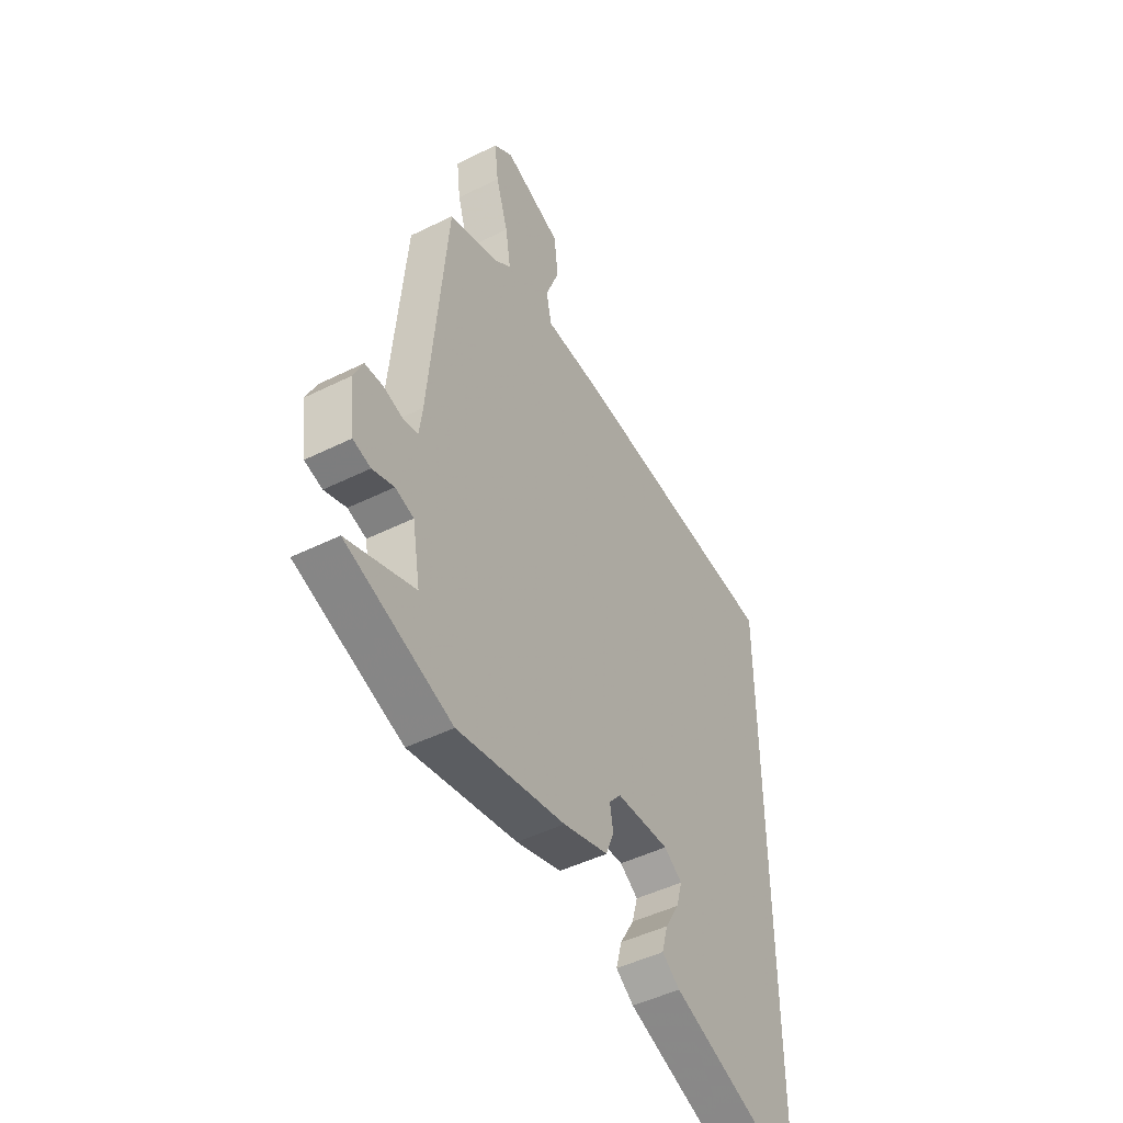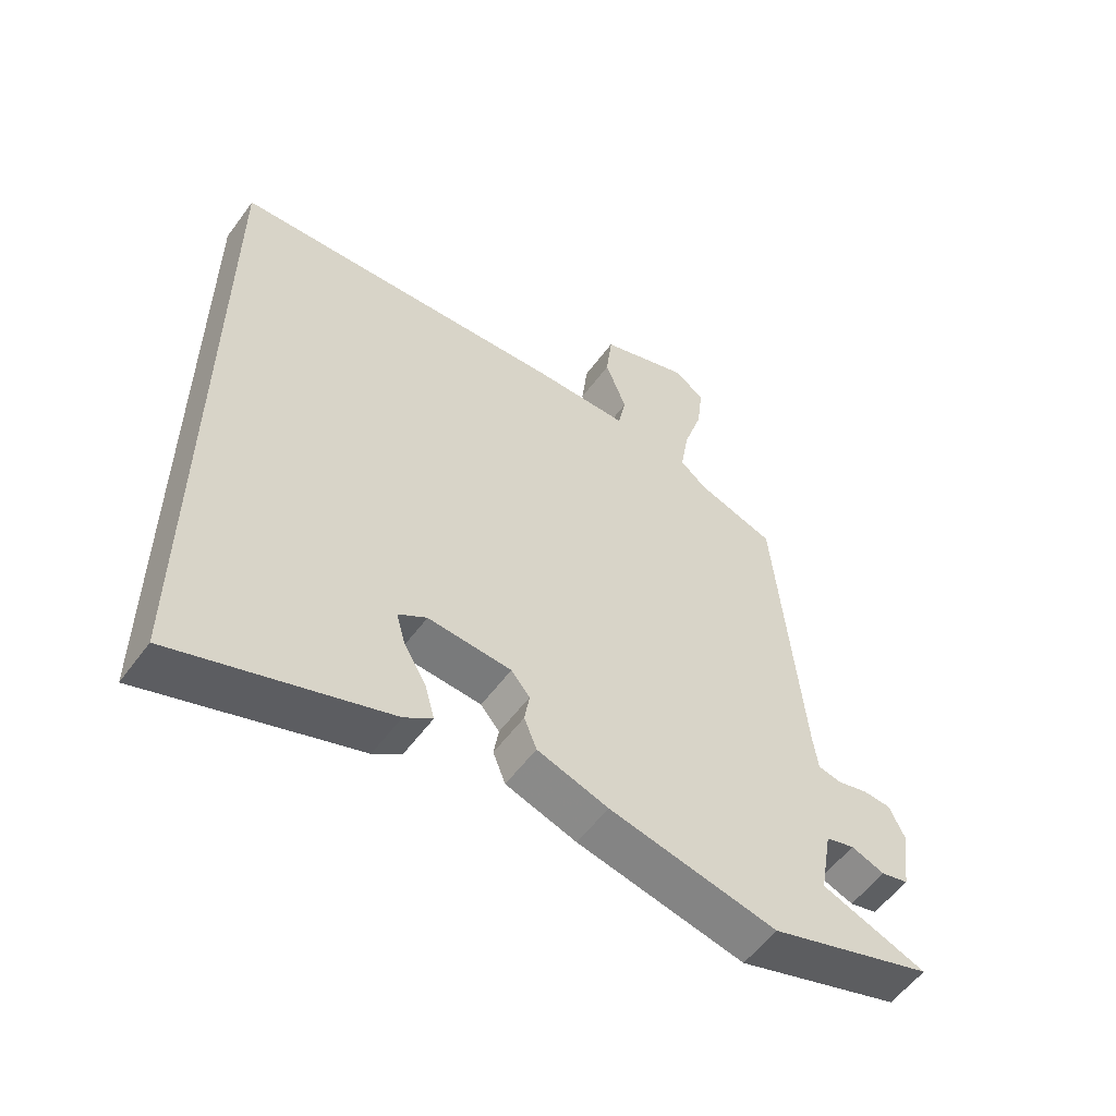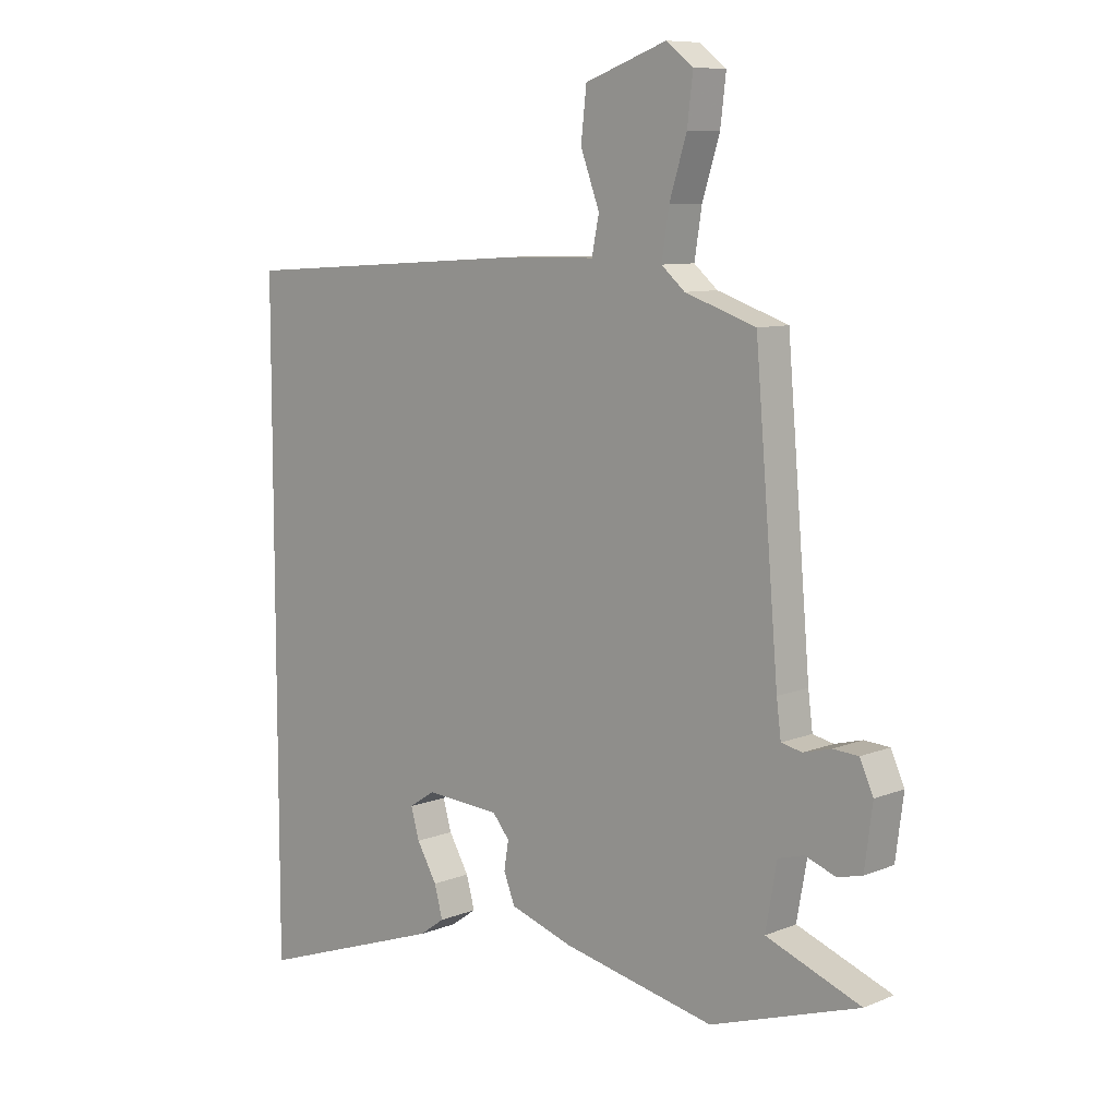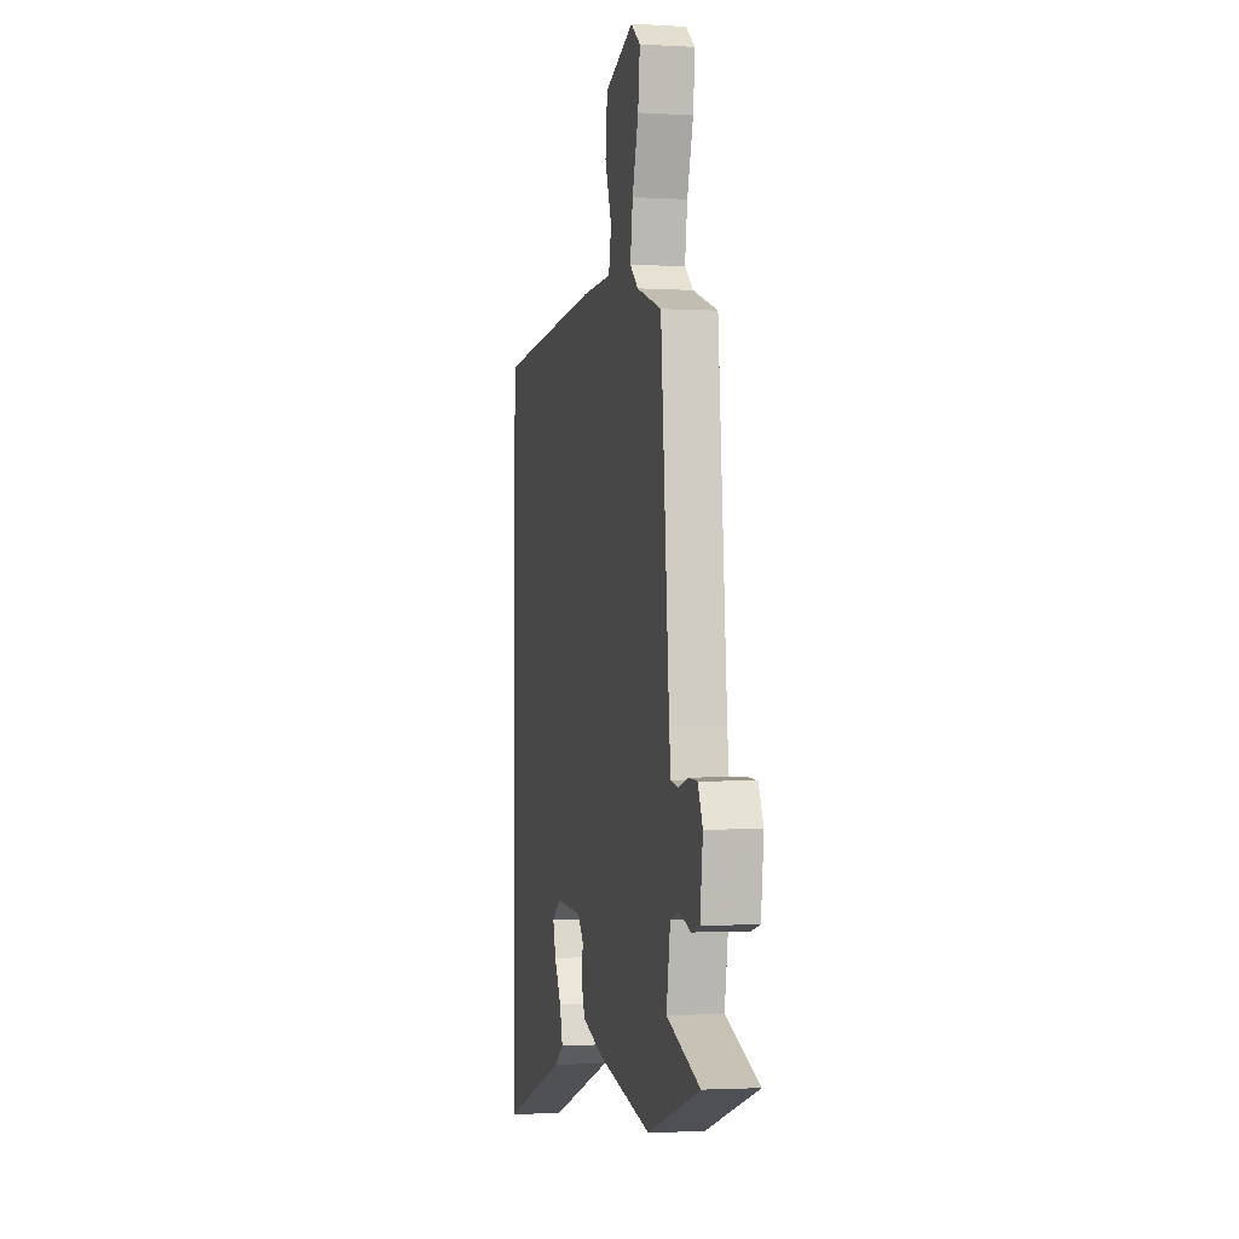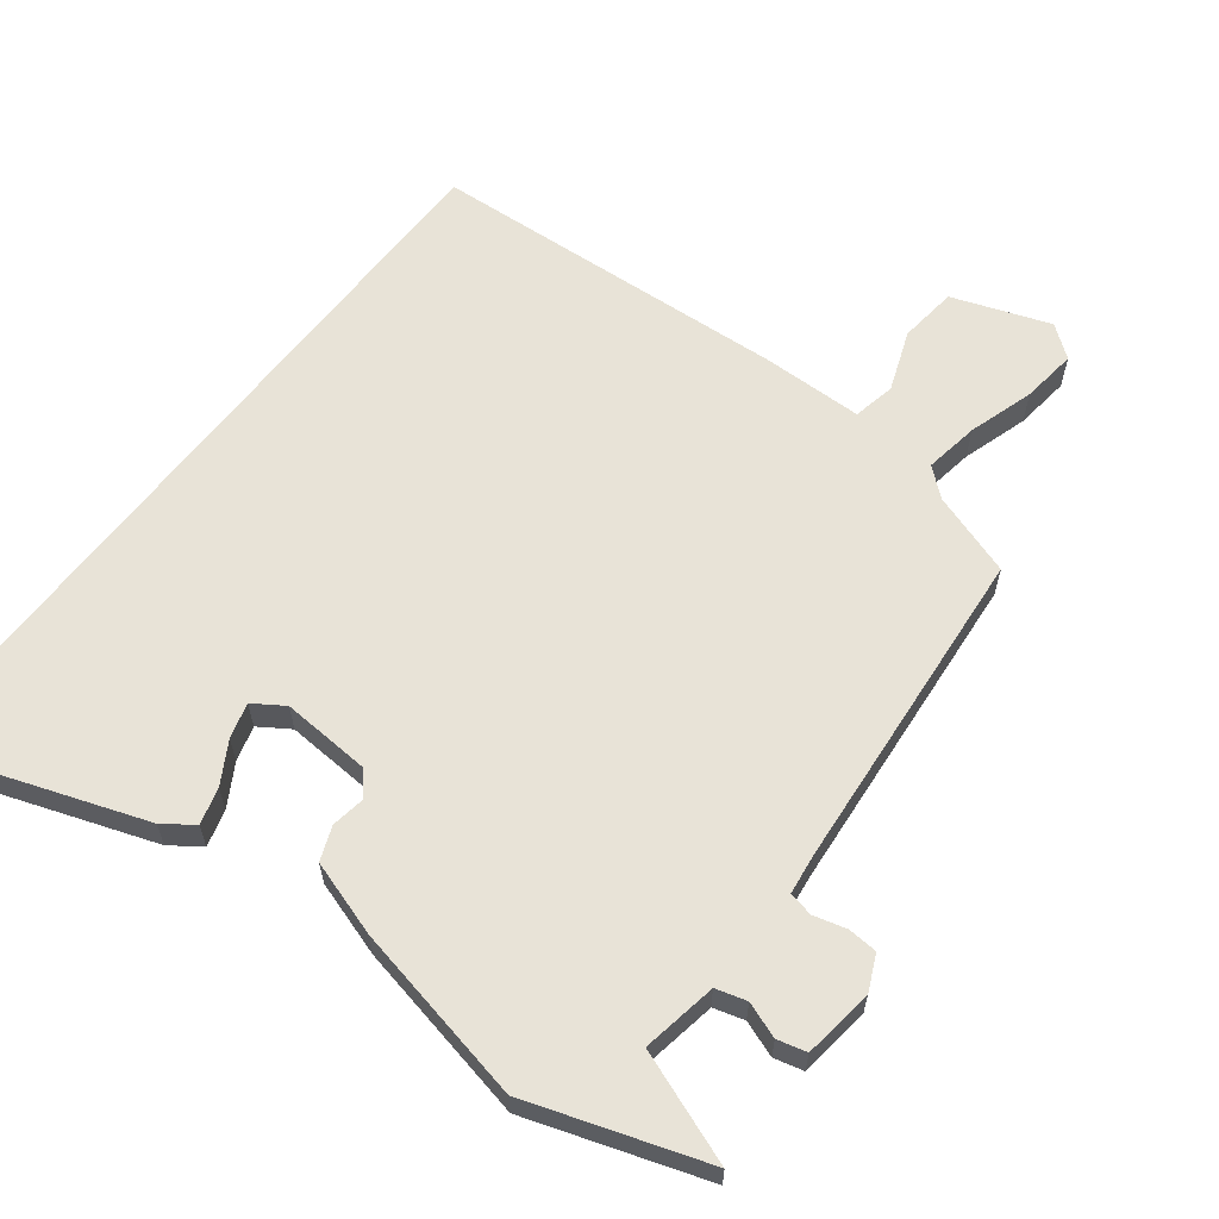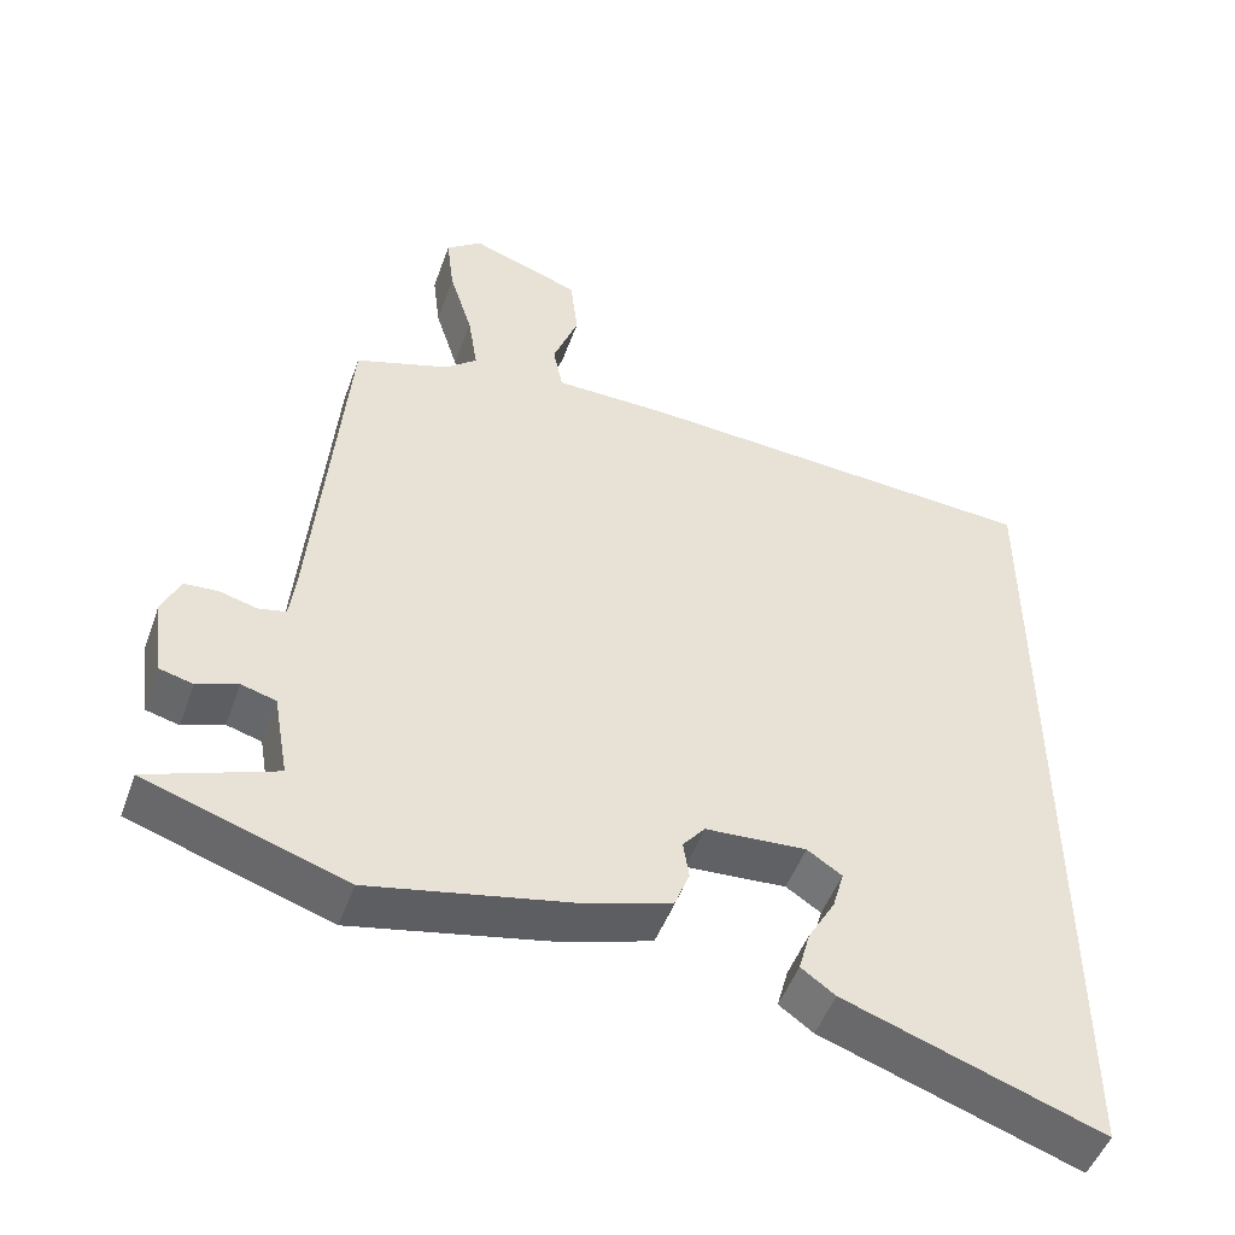
<metadata>
{"format":"obj","ext":"obj","renderer":"f3d","projection":"perspective","resolution":1024,"background":"white","views":[{"elev":-47.7,"azim":-60.9,"up":"+Z"},{"elev":-56.1,"azim":144.2,"up":"+Z"},{"elev":8.8,"azim":-136.9,"up":"+Z"},{"elev":-1.8,"azim":-102.2,"up":"+Z"},{"elev":61.5,"azim":-142.5,"up":"+Y"},{"elev":-49.4,"azim":-19.5,"up":"+Z"}]}
</metadata>
<code>
v 0.5 0.07 0.507
v 0.5 0.07 -0.635
v 0.161 0.07 -0.517
v 0.116 0.07 -0.485
v 0.131 0.07 -0.43
v 0.167 0.07 -0.368
v 0.182 0.07 -0.315
v 0.136 0.07 -0.285
v 0.002 0.07 -0.294
v -0.028 0.07 -0.33
v -0.02 0.07 -0.38
v -0.04 0.07 -0.431
v -0.154 0.07 -0.468
v -0.424 0.07 -0.525
v -0.688 0.07 -0.438
v -0.52 0.07 -0.374
v -0.54 0.07 -0.261
v -0.586 0.07 -0.248
v -0.64 0.07 -0.268
v -0.684 0.07 -0.257
v -0.698 0.07 -0.15
v -0.674 0.07 -0.097
v -0.629 0.07 -0.094
v -0.58 0.07 -0.107
v -0.543 0.07 -0.099
v -0.535 0.07 -0.036
v -0.493 0.07 0.458
v -0.367 0.07 0.501
v -0.325 0.07 0.537
v -0.338 0.07 0.619
v -0.369 0.07 0.718
v -0.379 0.07 0.801
v -0.331 0.07 0.838
v -0.185 0.07 0.786
v -0.175 0.07 0.698
v -0.209 0.07 0.607
v -0.196 0.07 0.543
v -0.044 0.07 0.541
v 0.5 0 0.507
v 0.5 0 -0.635
v 0.161 0 -0.517
v 0.116 0 -0.485
v 0.131 0 -0.43
v 0.167 0 -0.368
v 0.182 0 -0.315
v 0.136 0 -0.285
v 0.002 0 -0.294
v -0.028 0 -0.33
v -0.02 0 -0.38
v -0.04 0 -0.431
v -0.154 0 -0.468
v -0.424 0 -0.525
v -0.688 0 -0.438
v -0.52 0 -0.374
v -0.54 0 -0.261
v -0.586 0 -0.248
v -0.64 0 -0.268
v -0.684 0 -0.257
v -0.698 0 -0.15
v -0.674 0 -0.097
v -0.629 0 -0.094
v -0.58 0 -0.107
v -0.543 0 -0.099
v -0.535 0 -0.036
v -0.493 0 0.458
v -0.367 0 0.501
v -0.325 0 0.537
v -0.338 0 0.619
v -0.369 0 0.718
v -0.379 0 0.801
v -0.331 0 0.838
v -0.185 0 0.786
v -0.175 0 0.698
v -0.209 0 0.607
v -0.196 0 0.543
v -0.044 0 0.541
f 37 38 1 2
f 34 35 36
f 33 34 36
f 32 33 36
f 31 32 36
f 30 31 36
f 29 30 36 37
f 28 29 37 2
f 26 27 28
f 25 26 28
f 22 23 24
f 21 22 24
f 20 21 24
f 19 20 24
f 18 19 24
f 17 18 24 25
f 16 17 25 28
f 14 15 16
f 13 14 16
f 12 13 16
f 11 12 16
f 10 11 16
f 9 10 16 28
f 4 5 6
f 3 4 6
f 2 3 6
f 2 6 7
f 28 2 7
f 8 9 28
f 7 8 28
f 40 39 76 75
f 74 73 72
f 74 72 71
f 74 71 70
f 74 70 69
f 74 69 68
f 75 74 68 67
f 40 75 67 66
f 66 65 64
f 66 64 63
f 62 61 60
f 62 60 59
f 62 59 58
f 62 58 57
f 62 57 56
f 63 62 56 55
f 66 63 55 54
f 54 53 52
f 54 52 51
f 54 51 50
f 54 50 49
f 54 49 48
f 66 54 48 47
f 44 43 42
f 44 42 41
f 44 41 40
f 45 44 40
f 45 40 66
f 66 47 46
f 66 46 45
f 1 39 40 2
f 2 40 41 3
f 3 41 42 4
f 4 42 43 5
f 5 43 44 6
f 6 44 45 7
f 7 45 46 8
f 8 46 47 9
f 9 47 48 10
f 10 48 49 11
f 11 49 50 12
f 12 50 51 13
f 13 51 52 14
f 14 52 53 15
f 15 53 54 16
f 16 54 55 17
f 17 55 56 18
f 18 56 57 19
f 19 57 58 20
f 20 58 59 21
f 21 59 60 22
f 22 60 61 23
f 23 61 62 24
f 24 62 63 25
f 25 63 64 26
f 26 64 65 27
f 27 65 66 28
f 28 66 67 29
f 29 67 68 30
f 30 68 69 31
f 31 69 70 32
f 32 70 71 33
f 33 71 72 34
f 34 72 73 35
f 35 73 74 36
f 36 74 75 37
f 37 75 76 38
f 38 76 39 1

</code>
